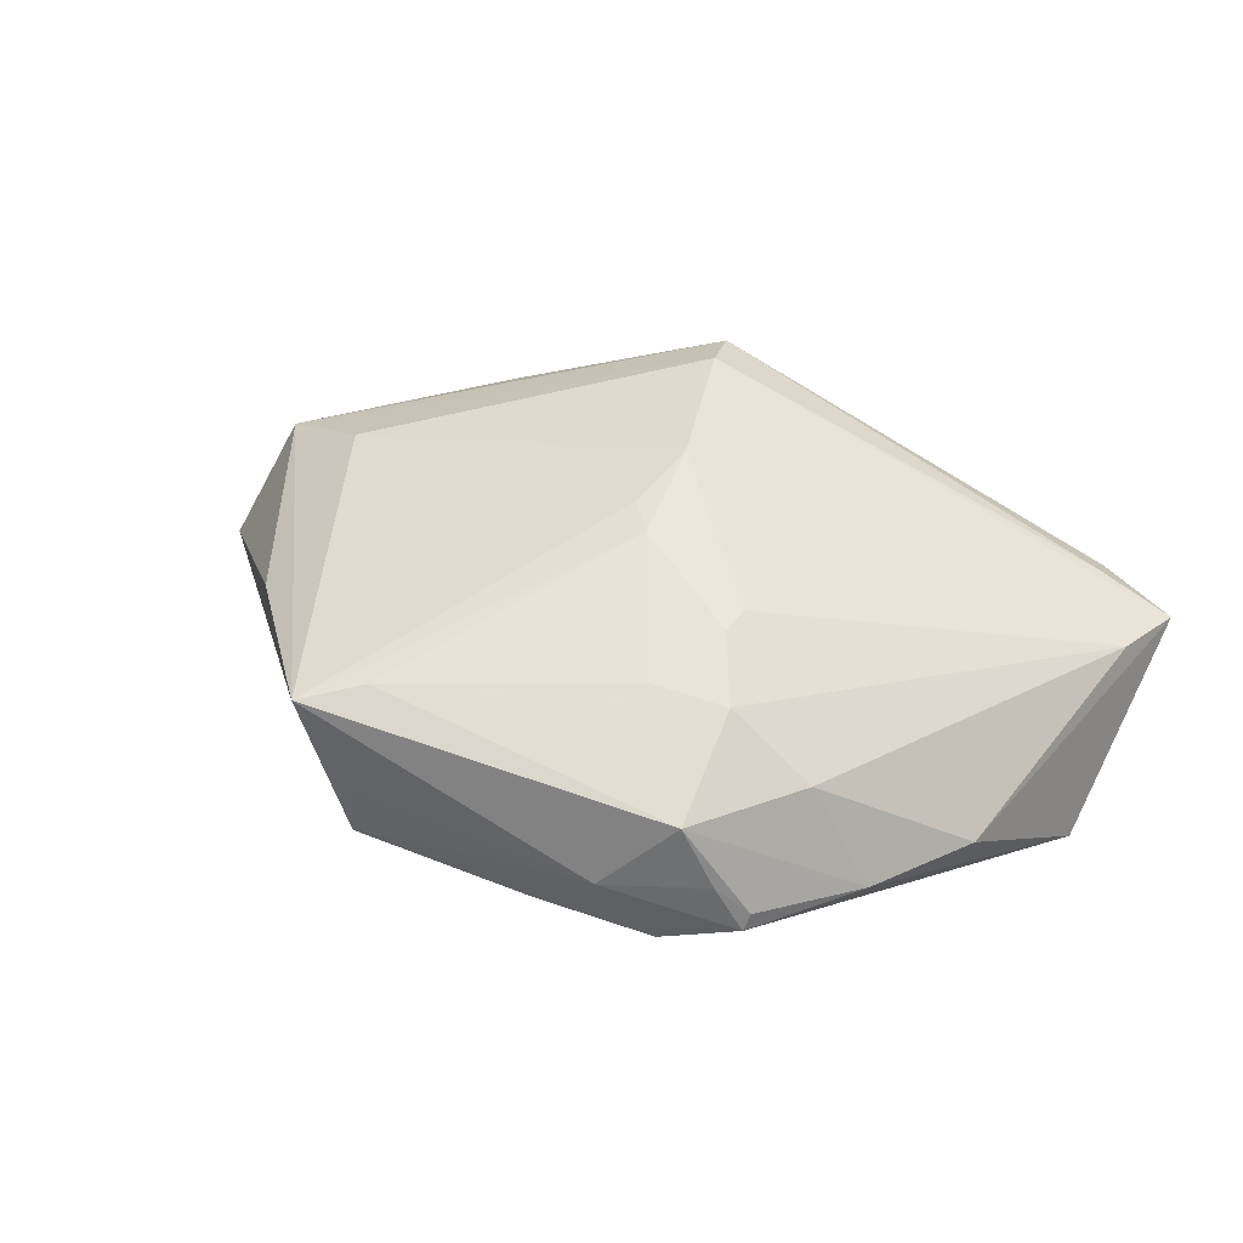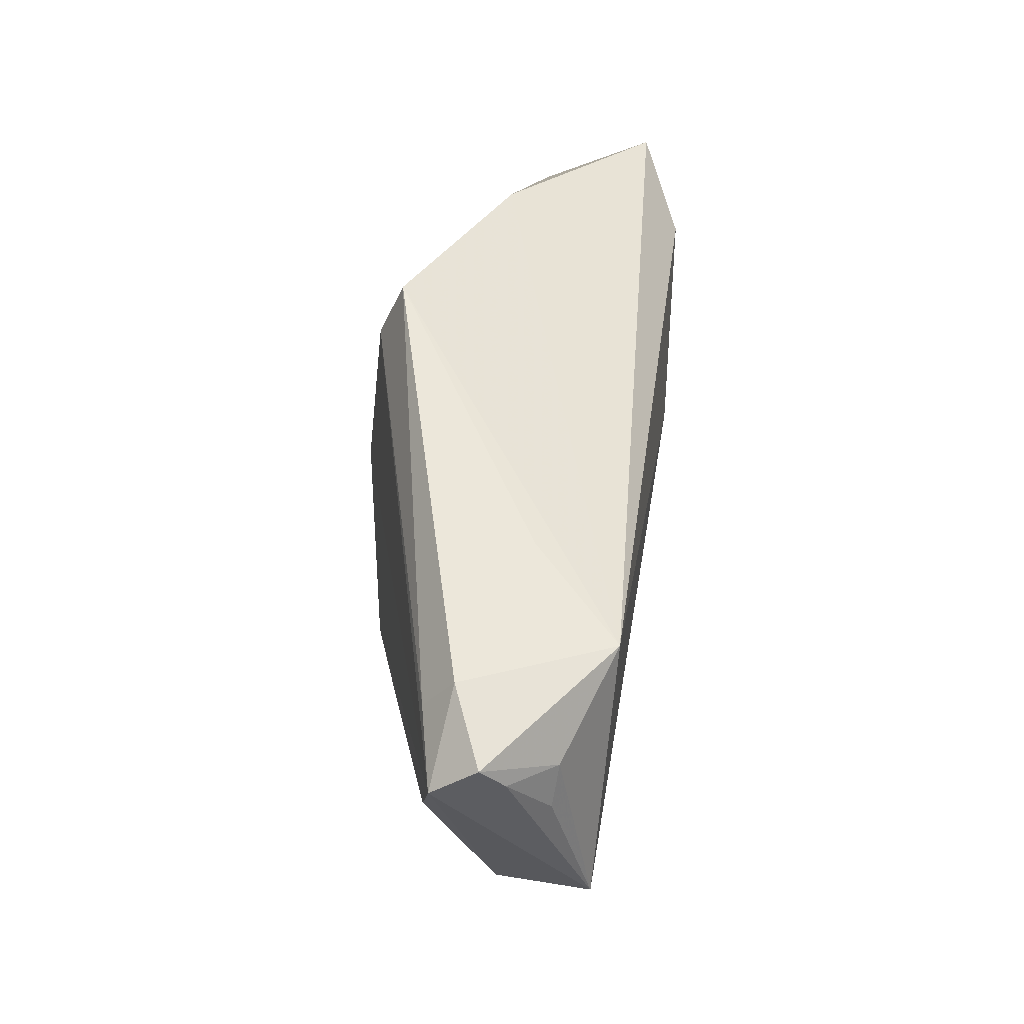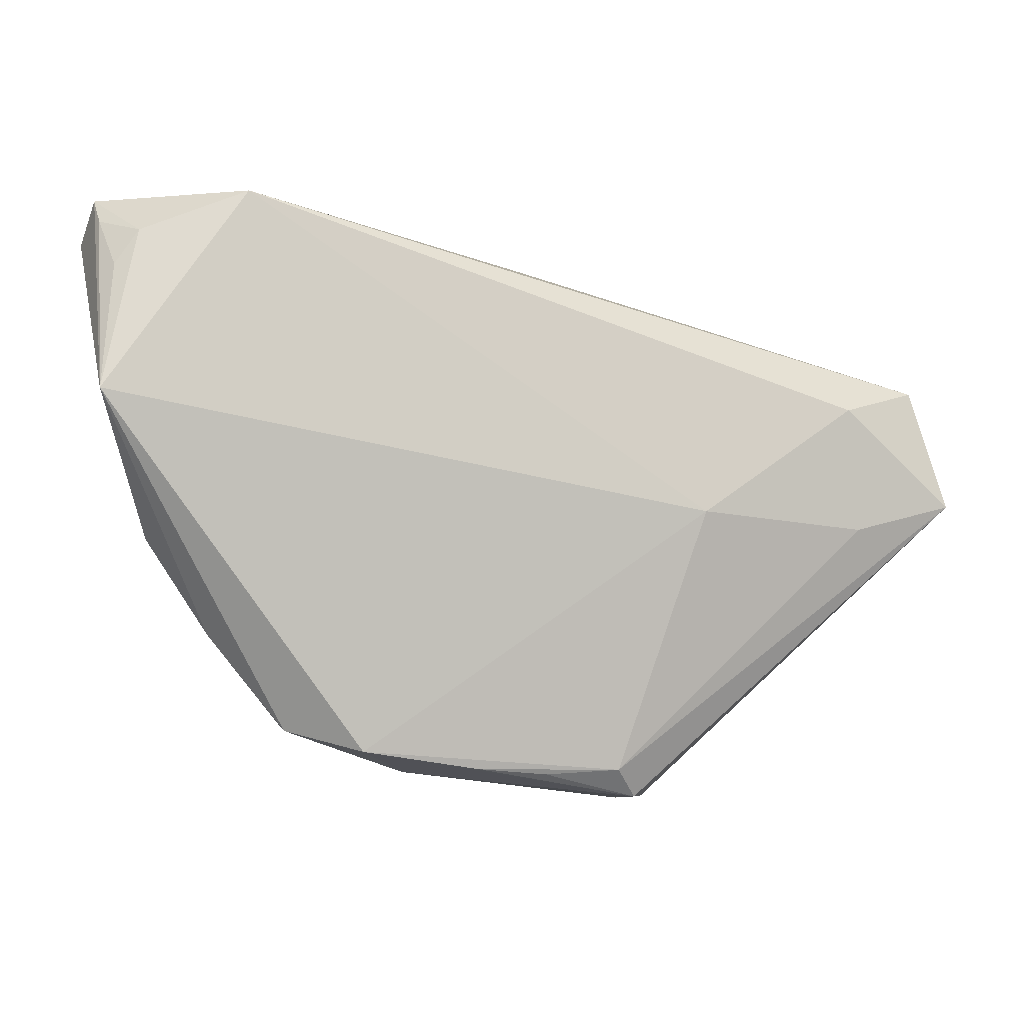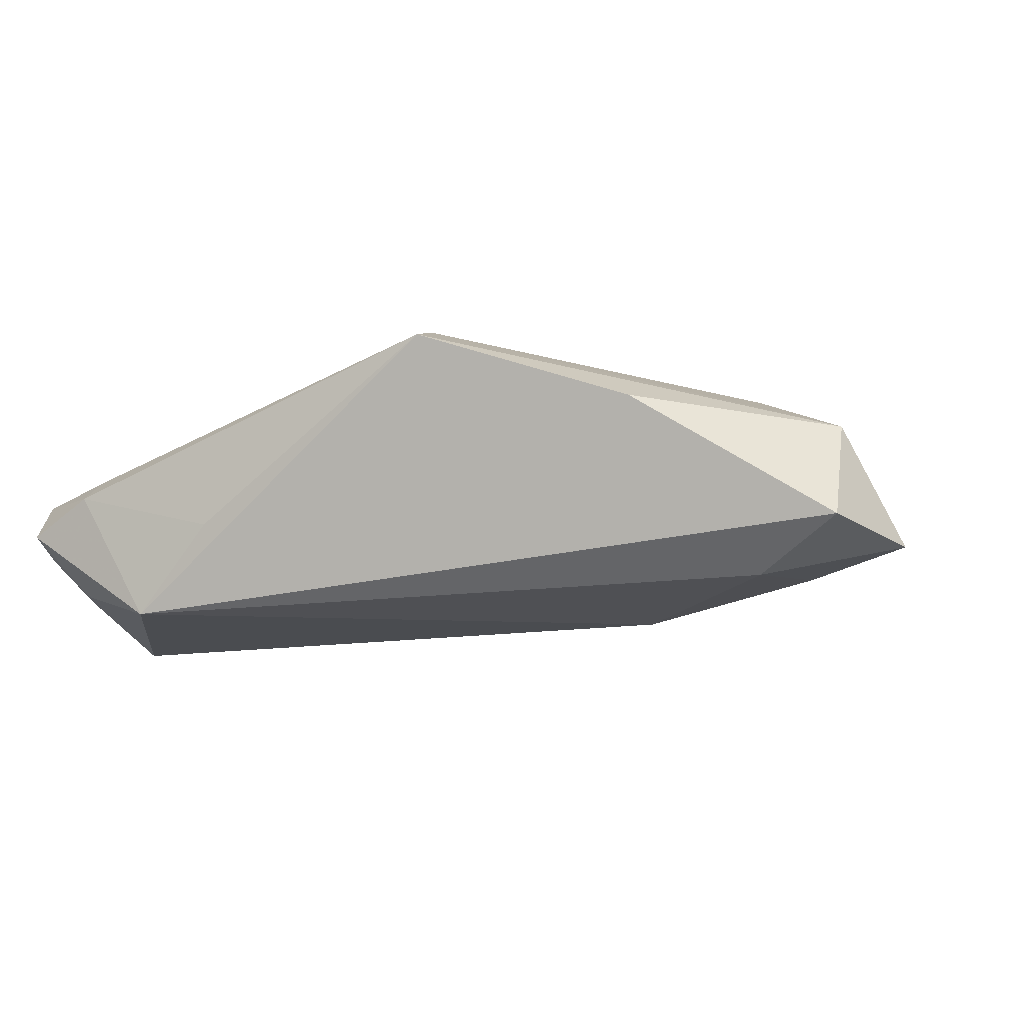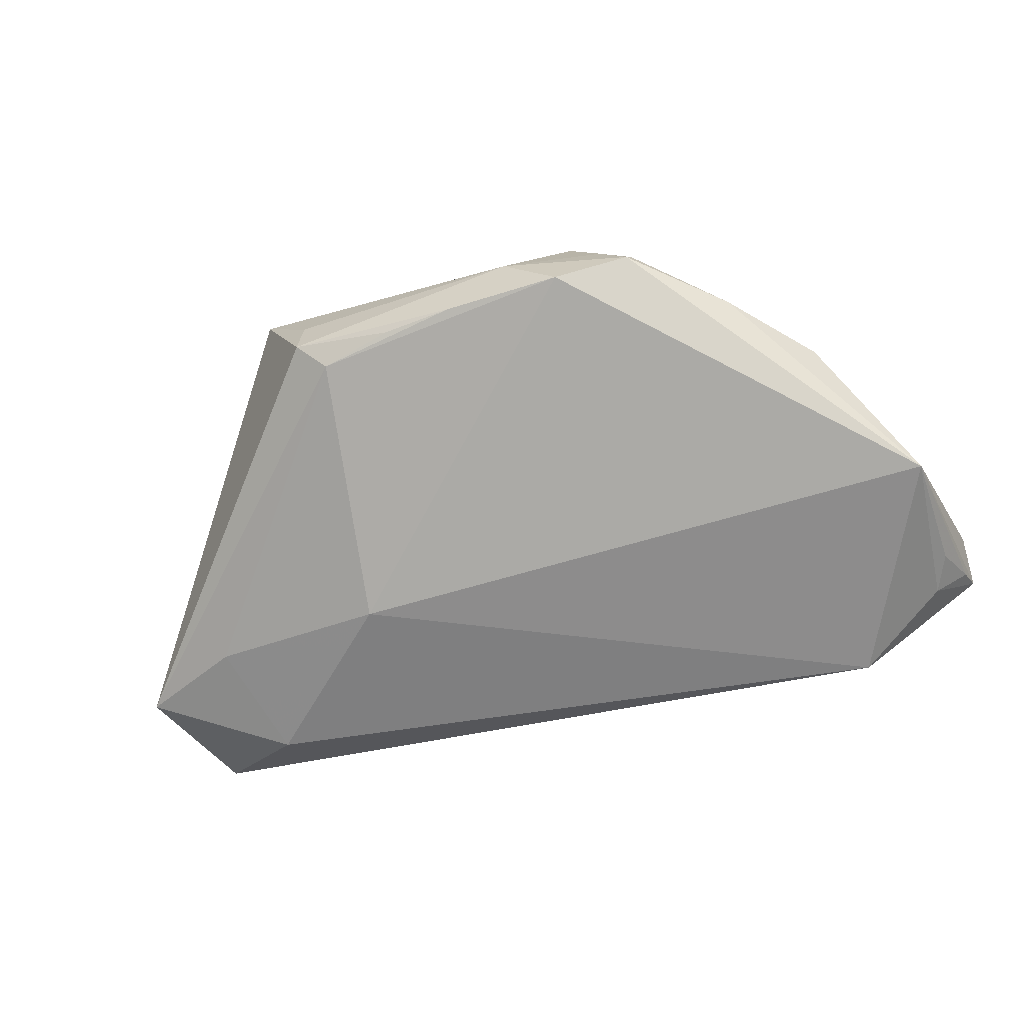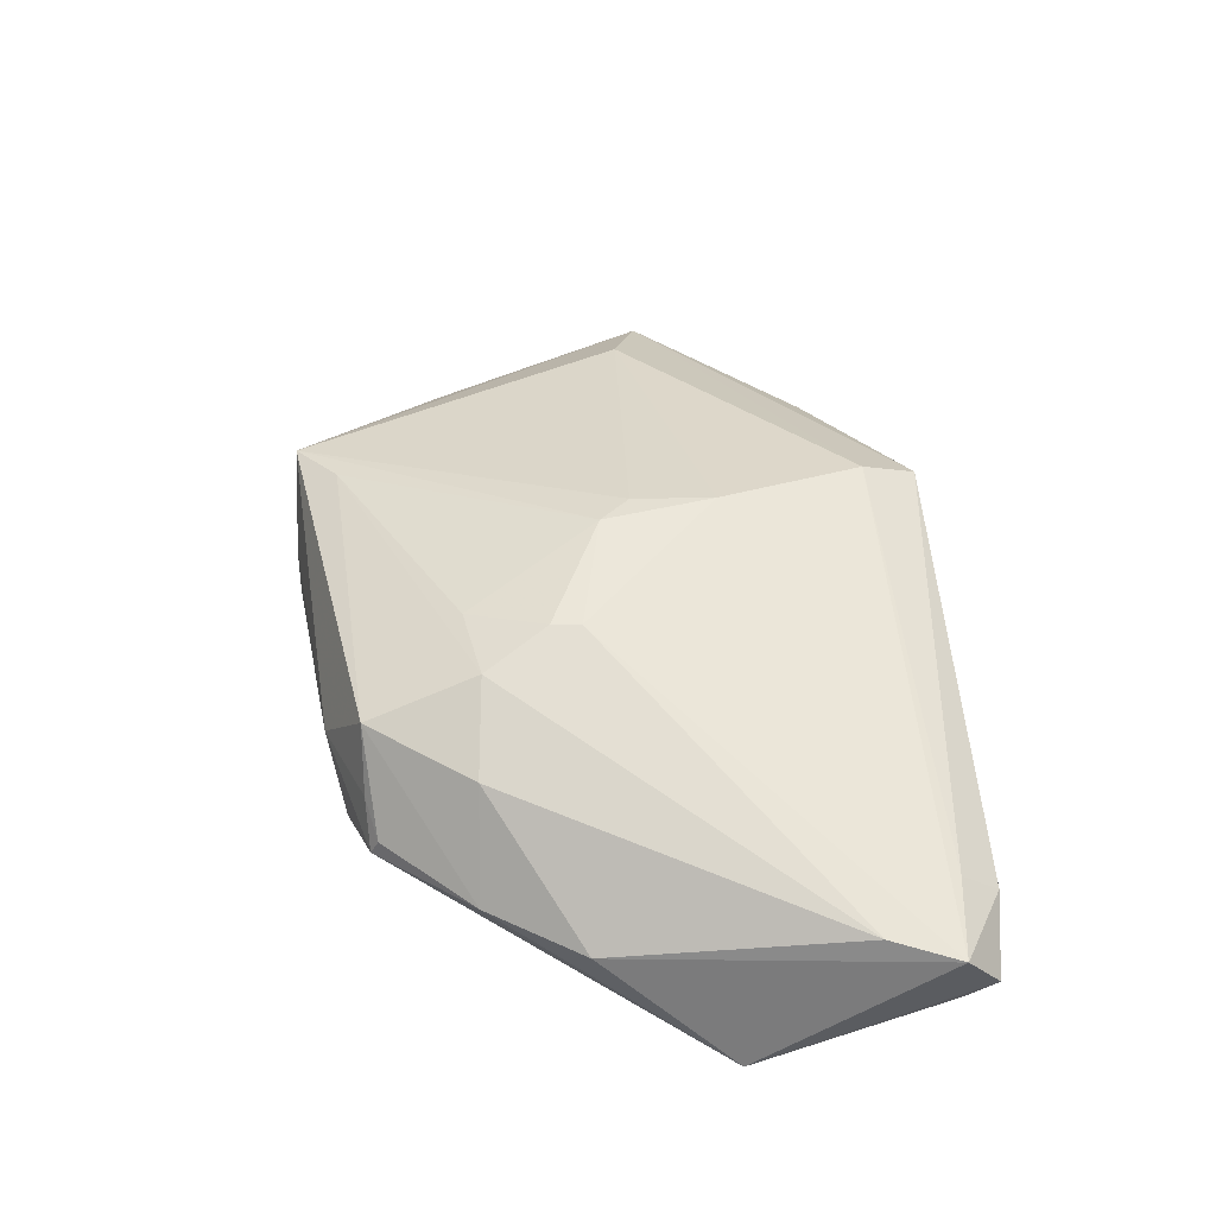
<metadata>
{"format":"obj","ext":"obj","renderer":"f3d","projection":"perspective","resolution":1024,"background":"white","views":[{"elev":45.6,"azim":28.0,"up":"+Z"},{"elev":56.2,"azim":99.2,"up":"+Y"},{"elev":-10.4,"azim":164.6,"up":"+Y"},{"elev":-14.8,"azim":-153.6,"up":"+Z"},{"elev":-64.3,"azim":25.2,"up":"+Z"},{"elev":43.0,"azim":84.0,"up":"+Z"}]}
</metadata>
<code>
v -0.04296 -0.002713 -0.01377
v 0.05063 0.03008 -0.0133
v -0.05133 0.008846 0.003132
v 0.0274 0.03597 -0.006997
v 0.04797 -0.006787 -0.005811
v 0.05678 0.03143 -0.000377
v 0.02174 -0.01614 0.01186
v 0.04657 0.03716 -0.001494
v -0.03729 -0.01824 0.004625
v 0.03093 -0.02877 -0.003883
v -0.02041 -0.002063 -0.01782
v -0.01426 -0.03126 0.01174
v 0.01267 -0.01768 0.0126
v 0.0551 0.03227 -0.008311
v 0.01725 -0.008245 0.01432
v 0.03801 0.03468 -0.01782
v 0.05564 0.03571 -0.005575
v 0.04725 0.03252 0.001978
v -0.02995 0.02793 0.004904
v 0.05493 0.009005 -0.01782
v -0.01423 -0.03716 -0.006569
v -0.02099 -0.0362 0.01044
v -0.04108 0.01264 -0.01599
v 0.02139 -0.03235 -0.009651
v -0.001954 -0.0347 -0.008994
v 0.02704 -0.02991 -0.0005255
v 0.03052 -0.02973 -0.005953
v -0.01389 -0.03702 7.975e-05
v -0.005018 0.03716 0.01388
v -0.003372 0.03036 0.01661
v 0.006822 -0.03419 -0.00921
v 0.054 0.0231 0.0009898
v 0.003929 -0.001348 0.01749
v -0.05678 0.001322 -0.01164
v 0.0004219 0.002445 0.01733
v -0.05256 0.01679 -0.01028
v -0.03931 0.004989 0.009156
v -0.01123 -0.03402 -0.009636
v 0.0323 -0.01734 0.005962
v 0.01491 -0.03427 -0.002119
v 0.05343 0.02565 -0.01292
v 0.01771 -0.004656 0.01438
v 0.02284 -0.0297 0.006794
v 0.00184 0.01237 0.01782
v 0.04019 -0.01817 -0.005647
f 34 3 36
f 12 43 7
f 34 21 22
f 22 43 12
f 38 11 24
f 38 1 11
f 38 21 34
f 34 1 38
f 24 11 20
f 20 11 16
f 6 5 20
f 6 8 18
f 18 8 29
f 17 8 6
f 16 8 17
f 6 20 17
f 4 16 29
f 29 8 4
f 4 8 16
f 19 3 29
f 19 36 3
f 29 16 19
f 16 36 19
f 16 11 23
f 23 36 16
f 34 36 23
f 23 1 34
f 11 1 23
f 39 7 43
f 9 3 34
f 34 22 9
f 9 22 3
f 3 22 37
f 43 22 40
f 40 21 24
f 43 40 26
f 24 21 31
f 31 38 24
f 24 20 27
f 27 40 24
f 27 26 40
f 16 17 2
f 2 20 16
f 41 20 2
f 32 5 6
f 32 39 5
f 7 39 32
f 29 3 30
f 3 37 30
f 37 44 30
f 30 18 29
f 6 18 30
f 30 44 6
f 28 22 21
f 21 40 28
f 28 40 22
f 21 38 25
f 25 31 21
f 38 31 25
f 45 20 5
f 45 27 20
f 45 39 43
f 5 39 45
f 35 37 22
f 35 44 37
f 41 2 14
f 14 2 17
f 14 20 41
f 14 17 20
f 7 32 42
f 6 44 42
f 42 32 6
f 10 45 43
f 27 45 10
f 43 26 10
f 26 27 10
f 12 7 13
f 44 35 33
f 33 42 44
f 12 13 33
f 33 22 12
f 33 35 22
f 7 42 15
f 42 33 15
f 15 13 7
f 15 33 13

</code>
